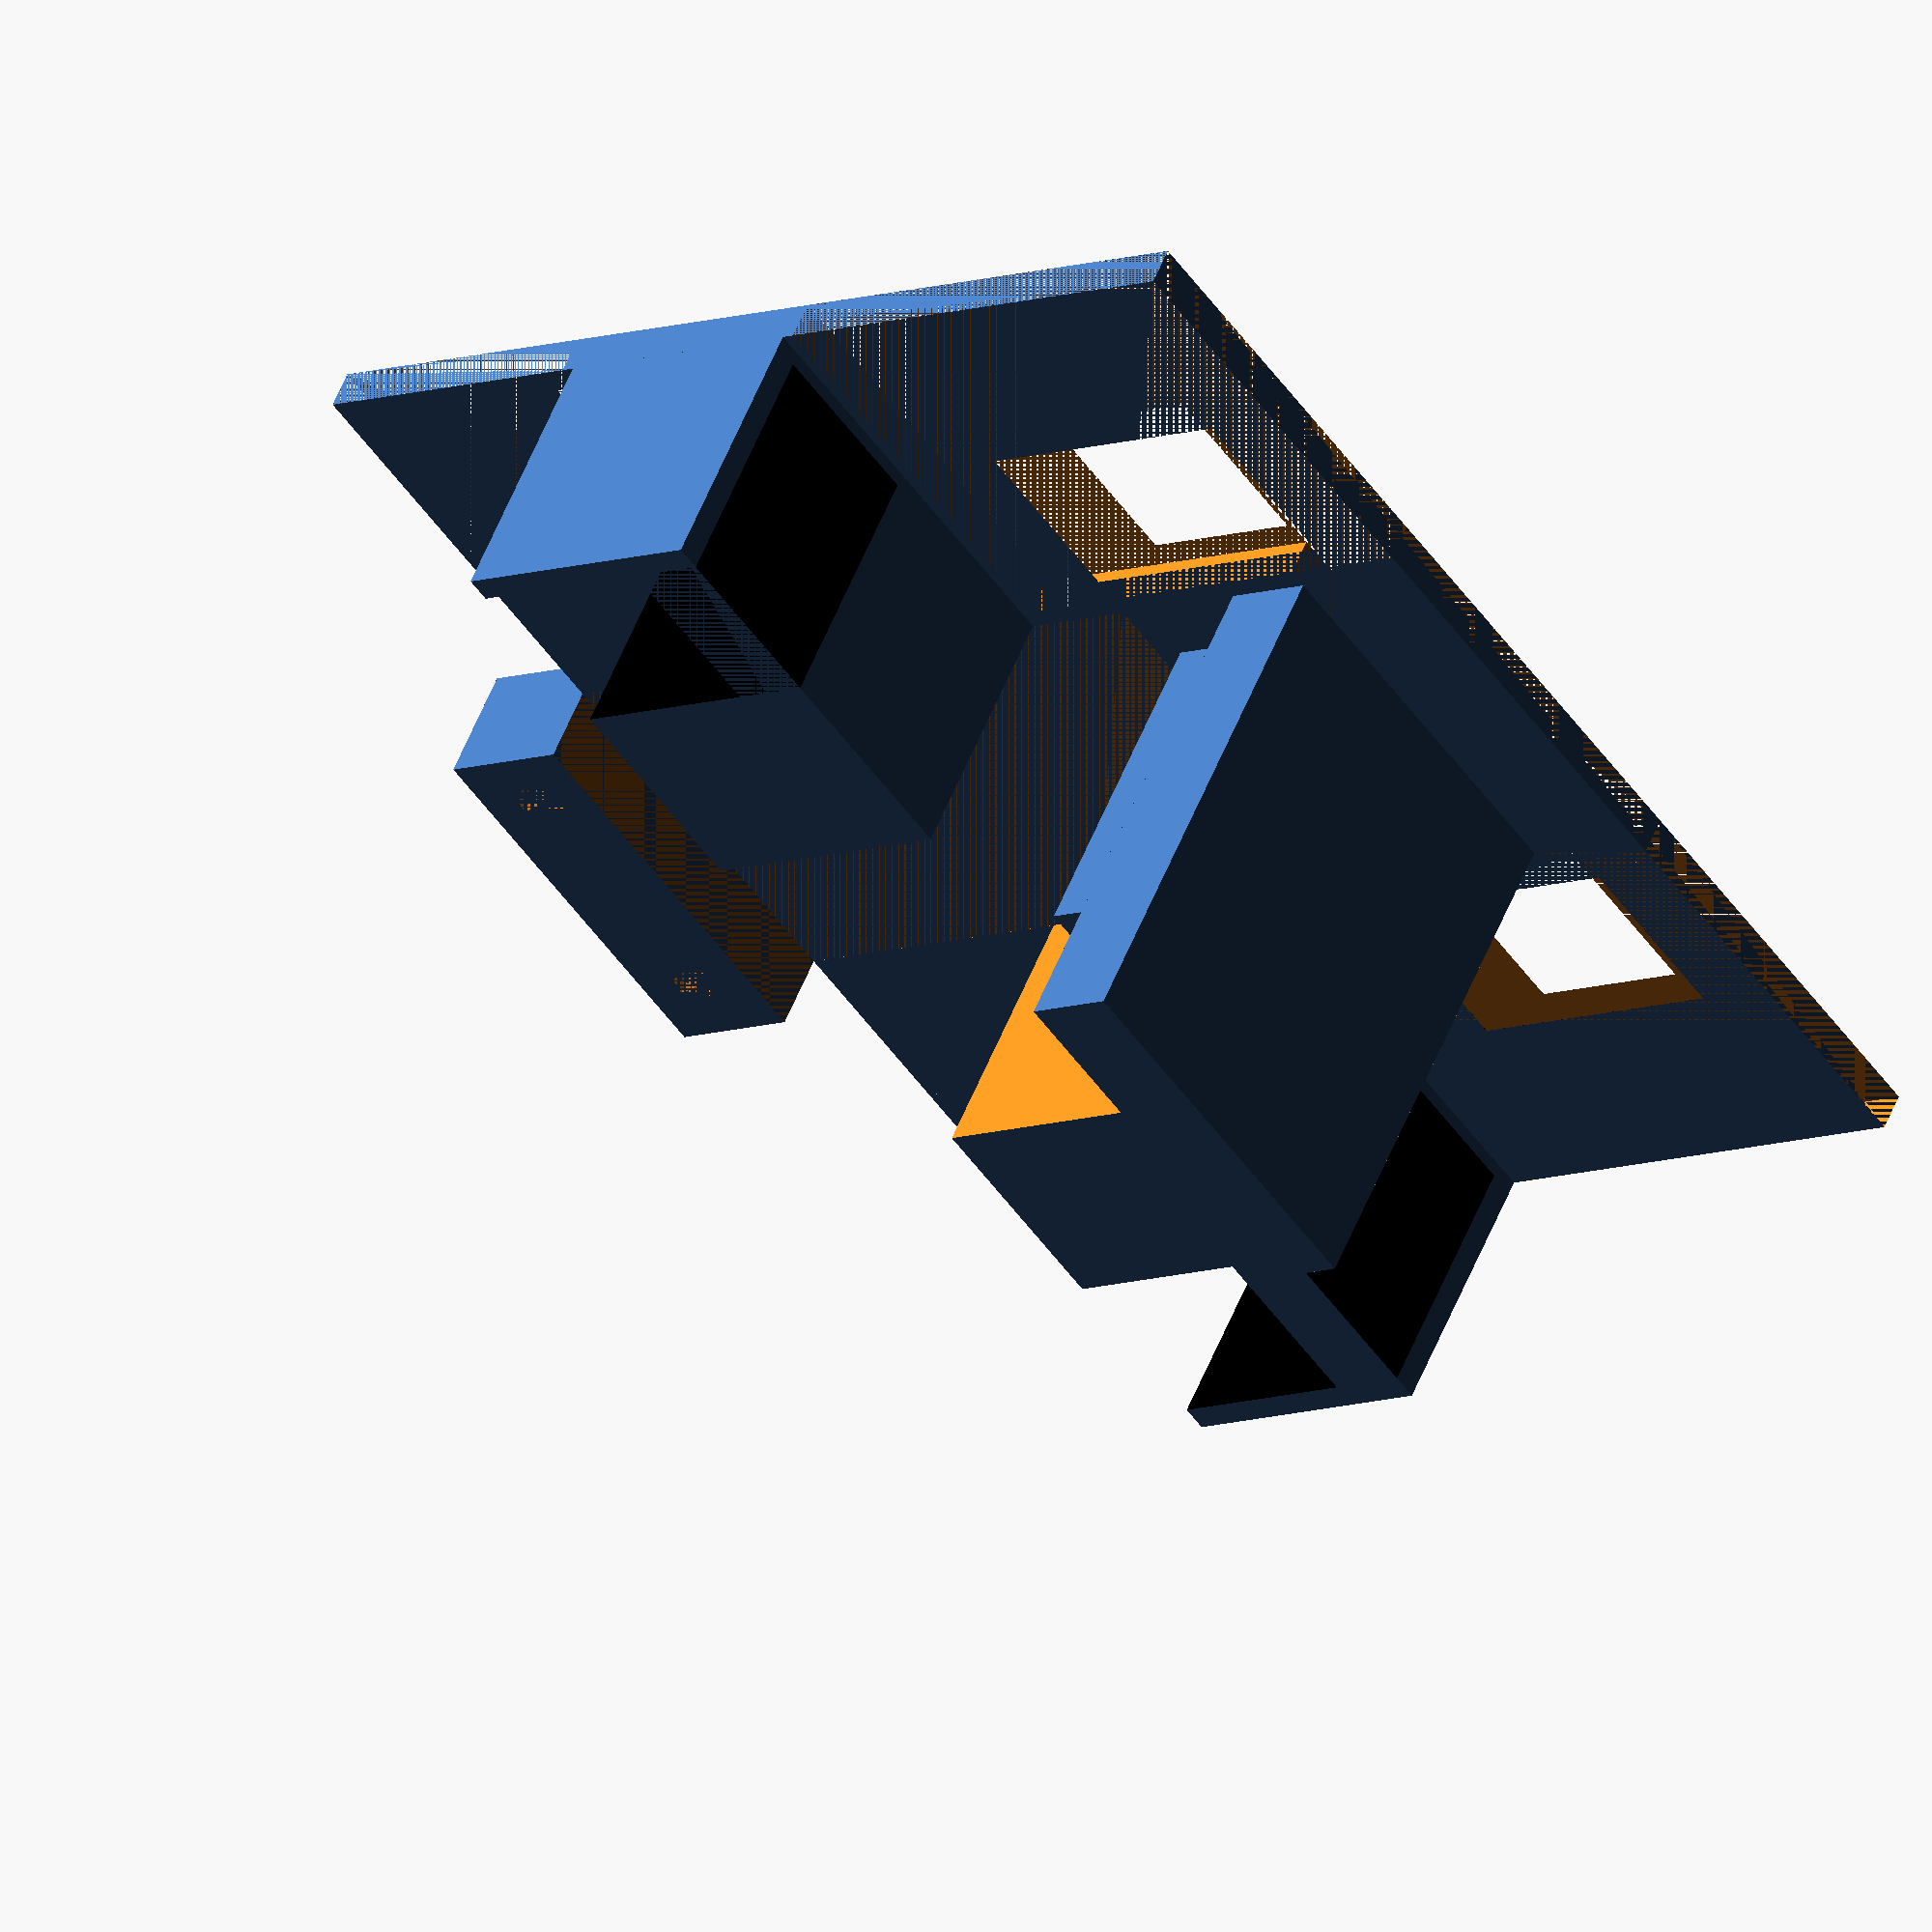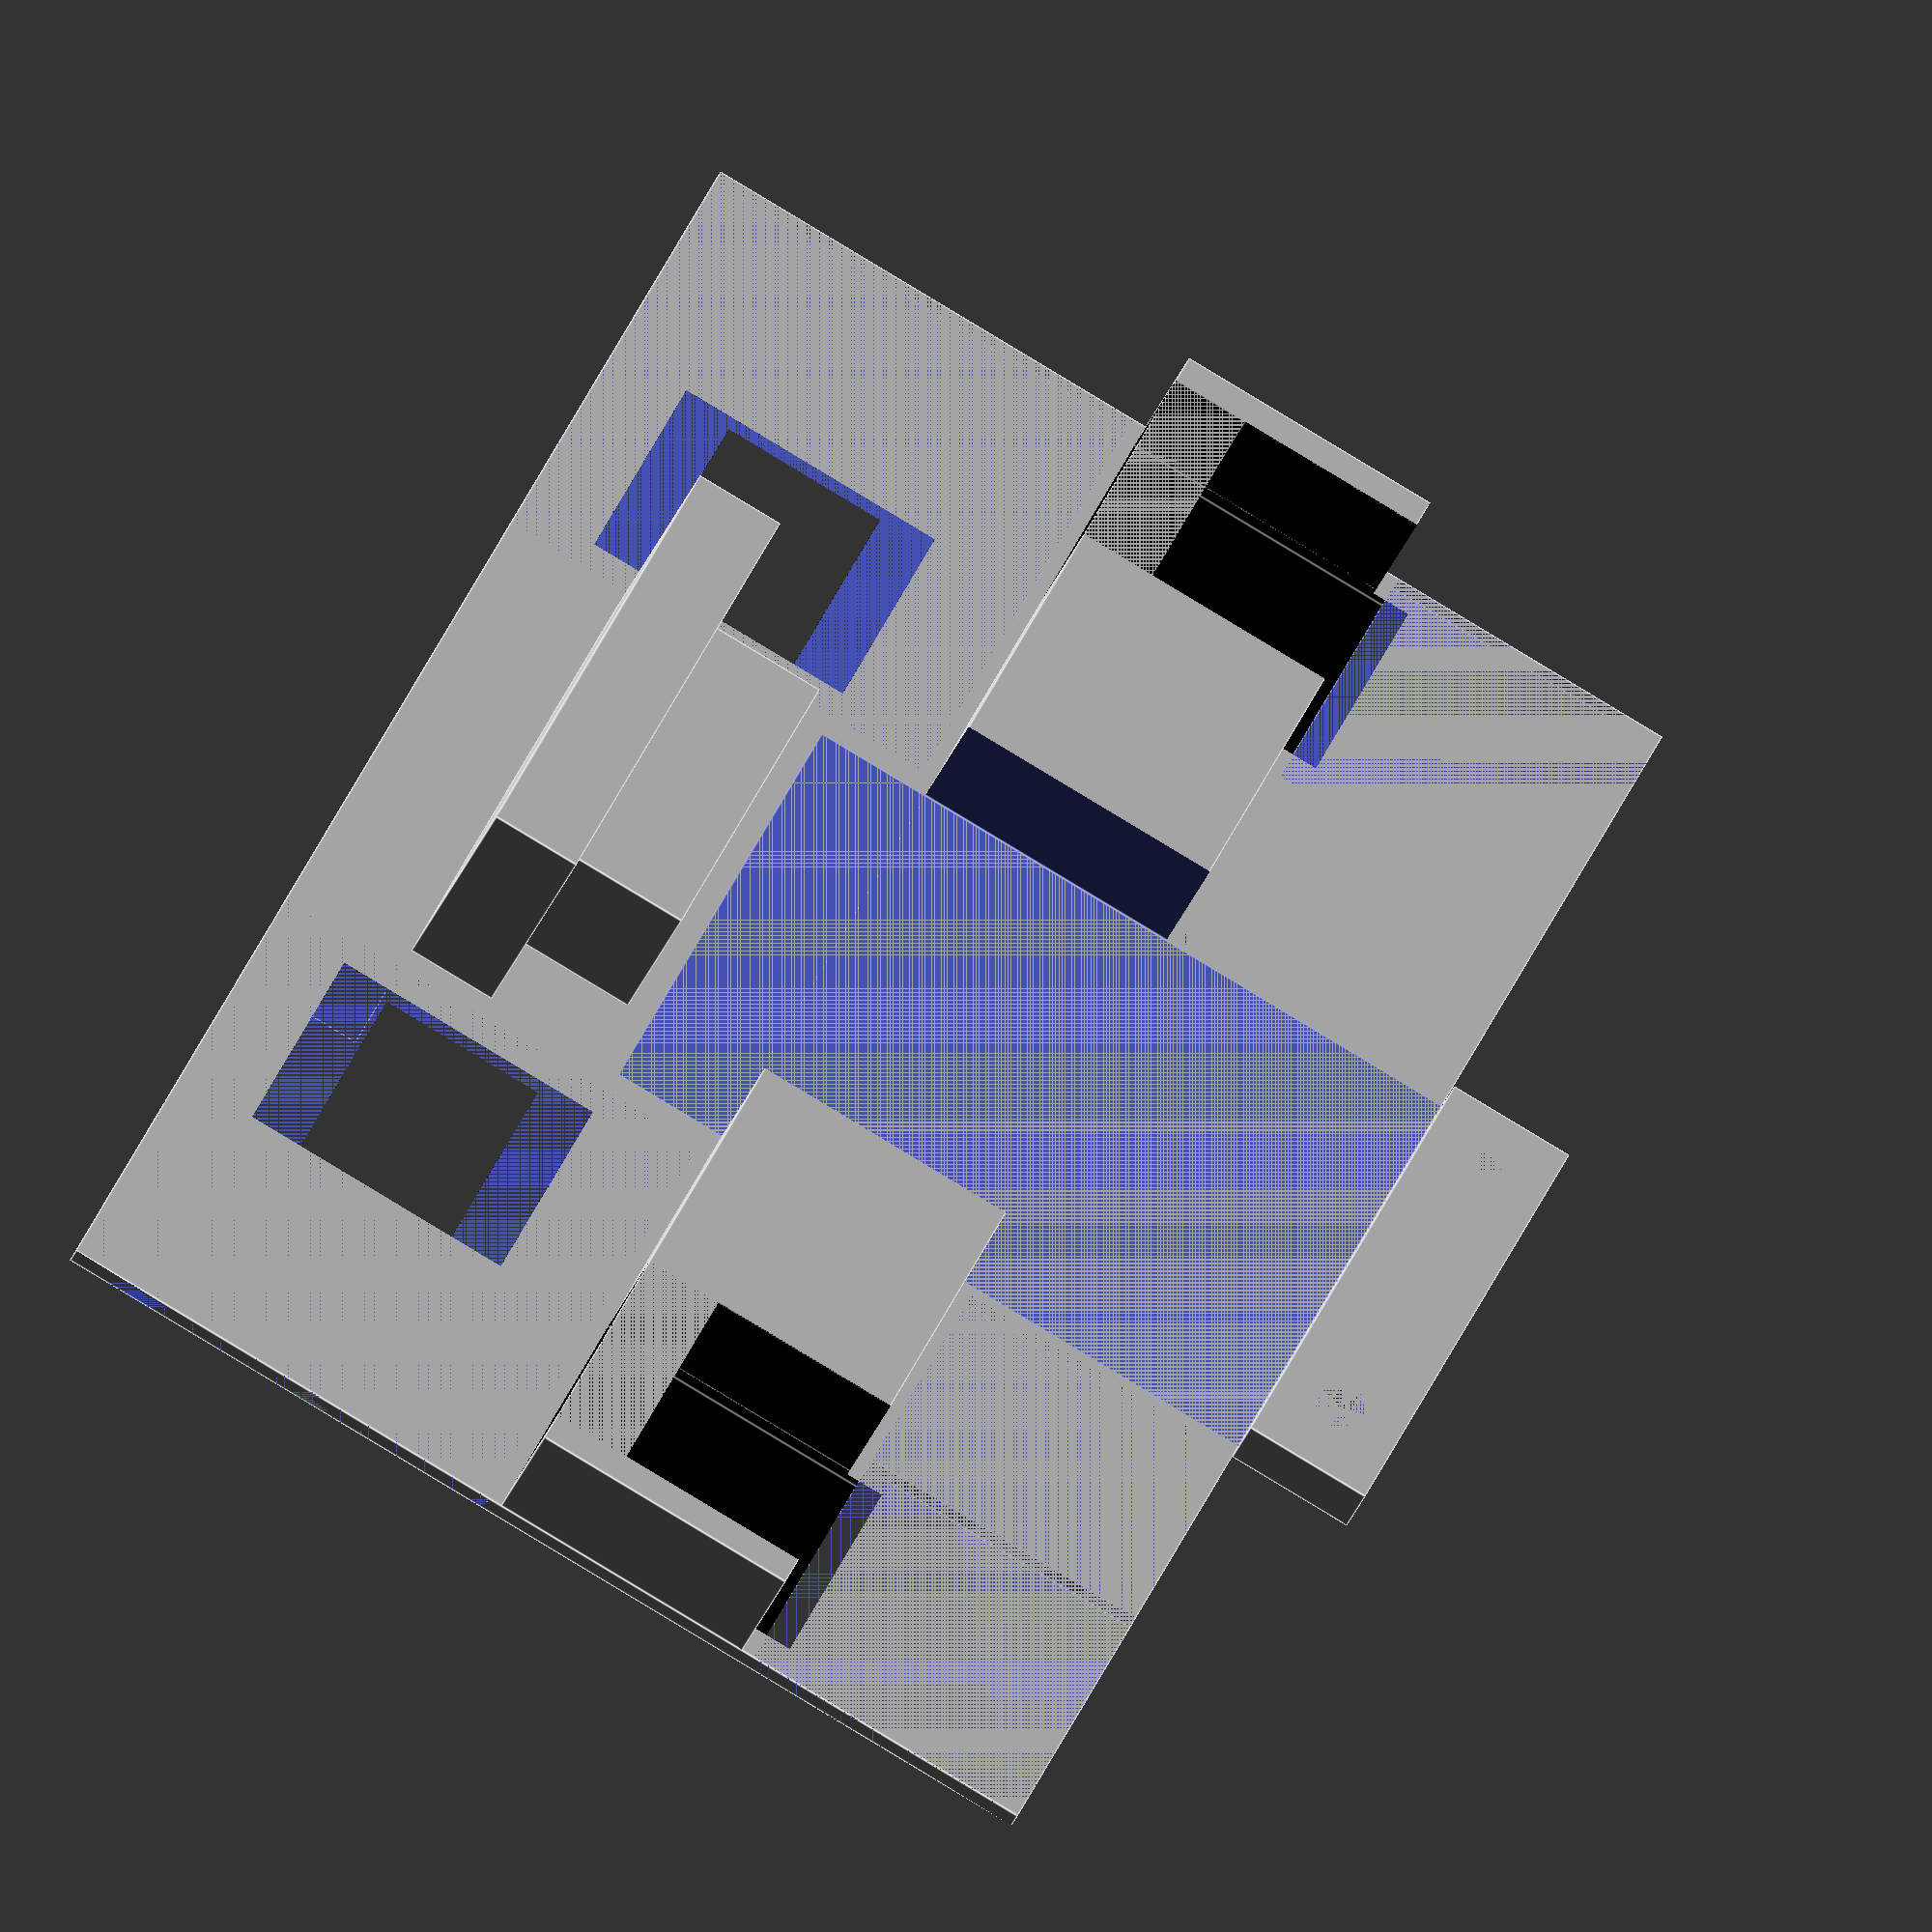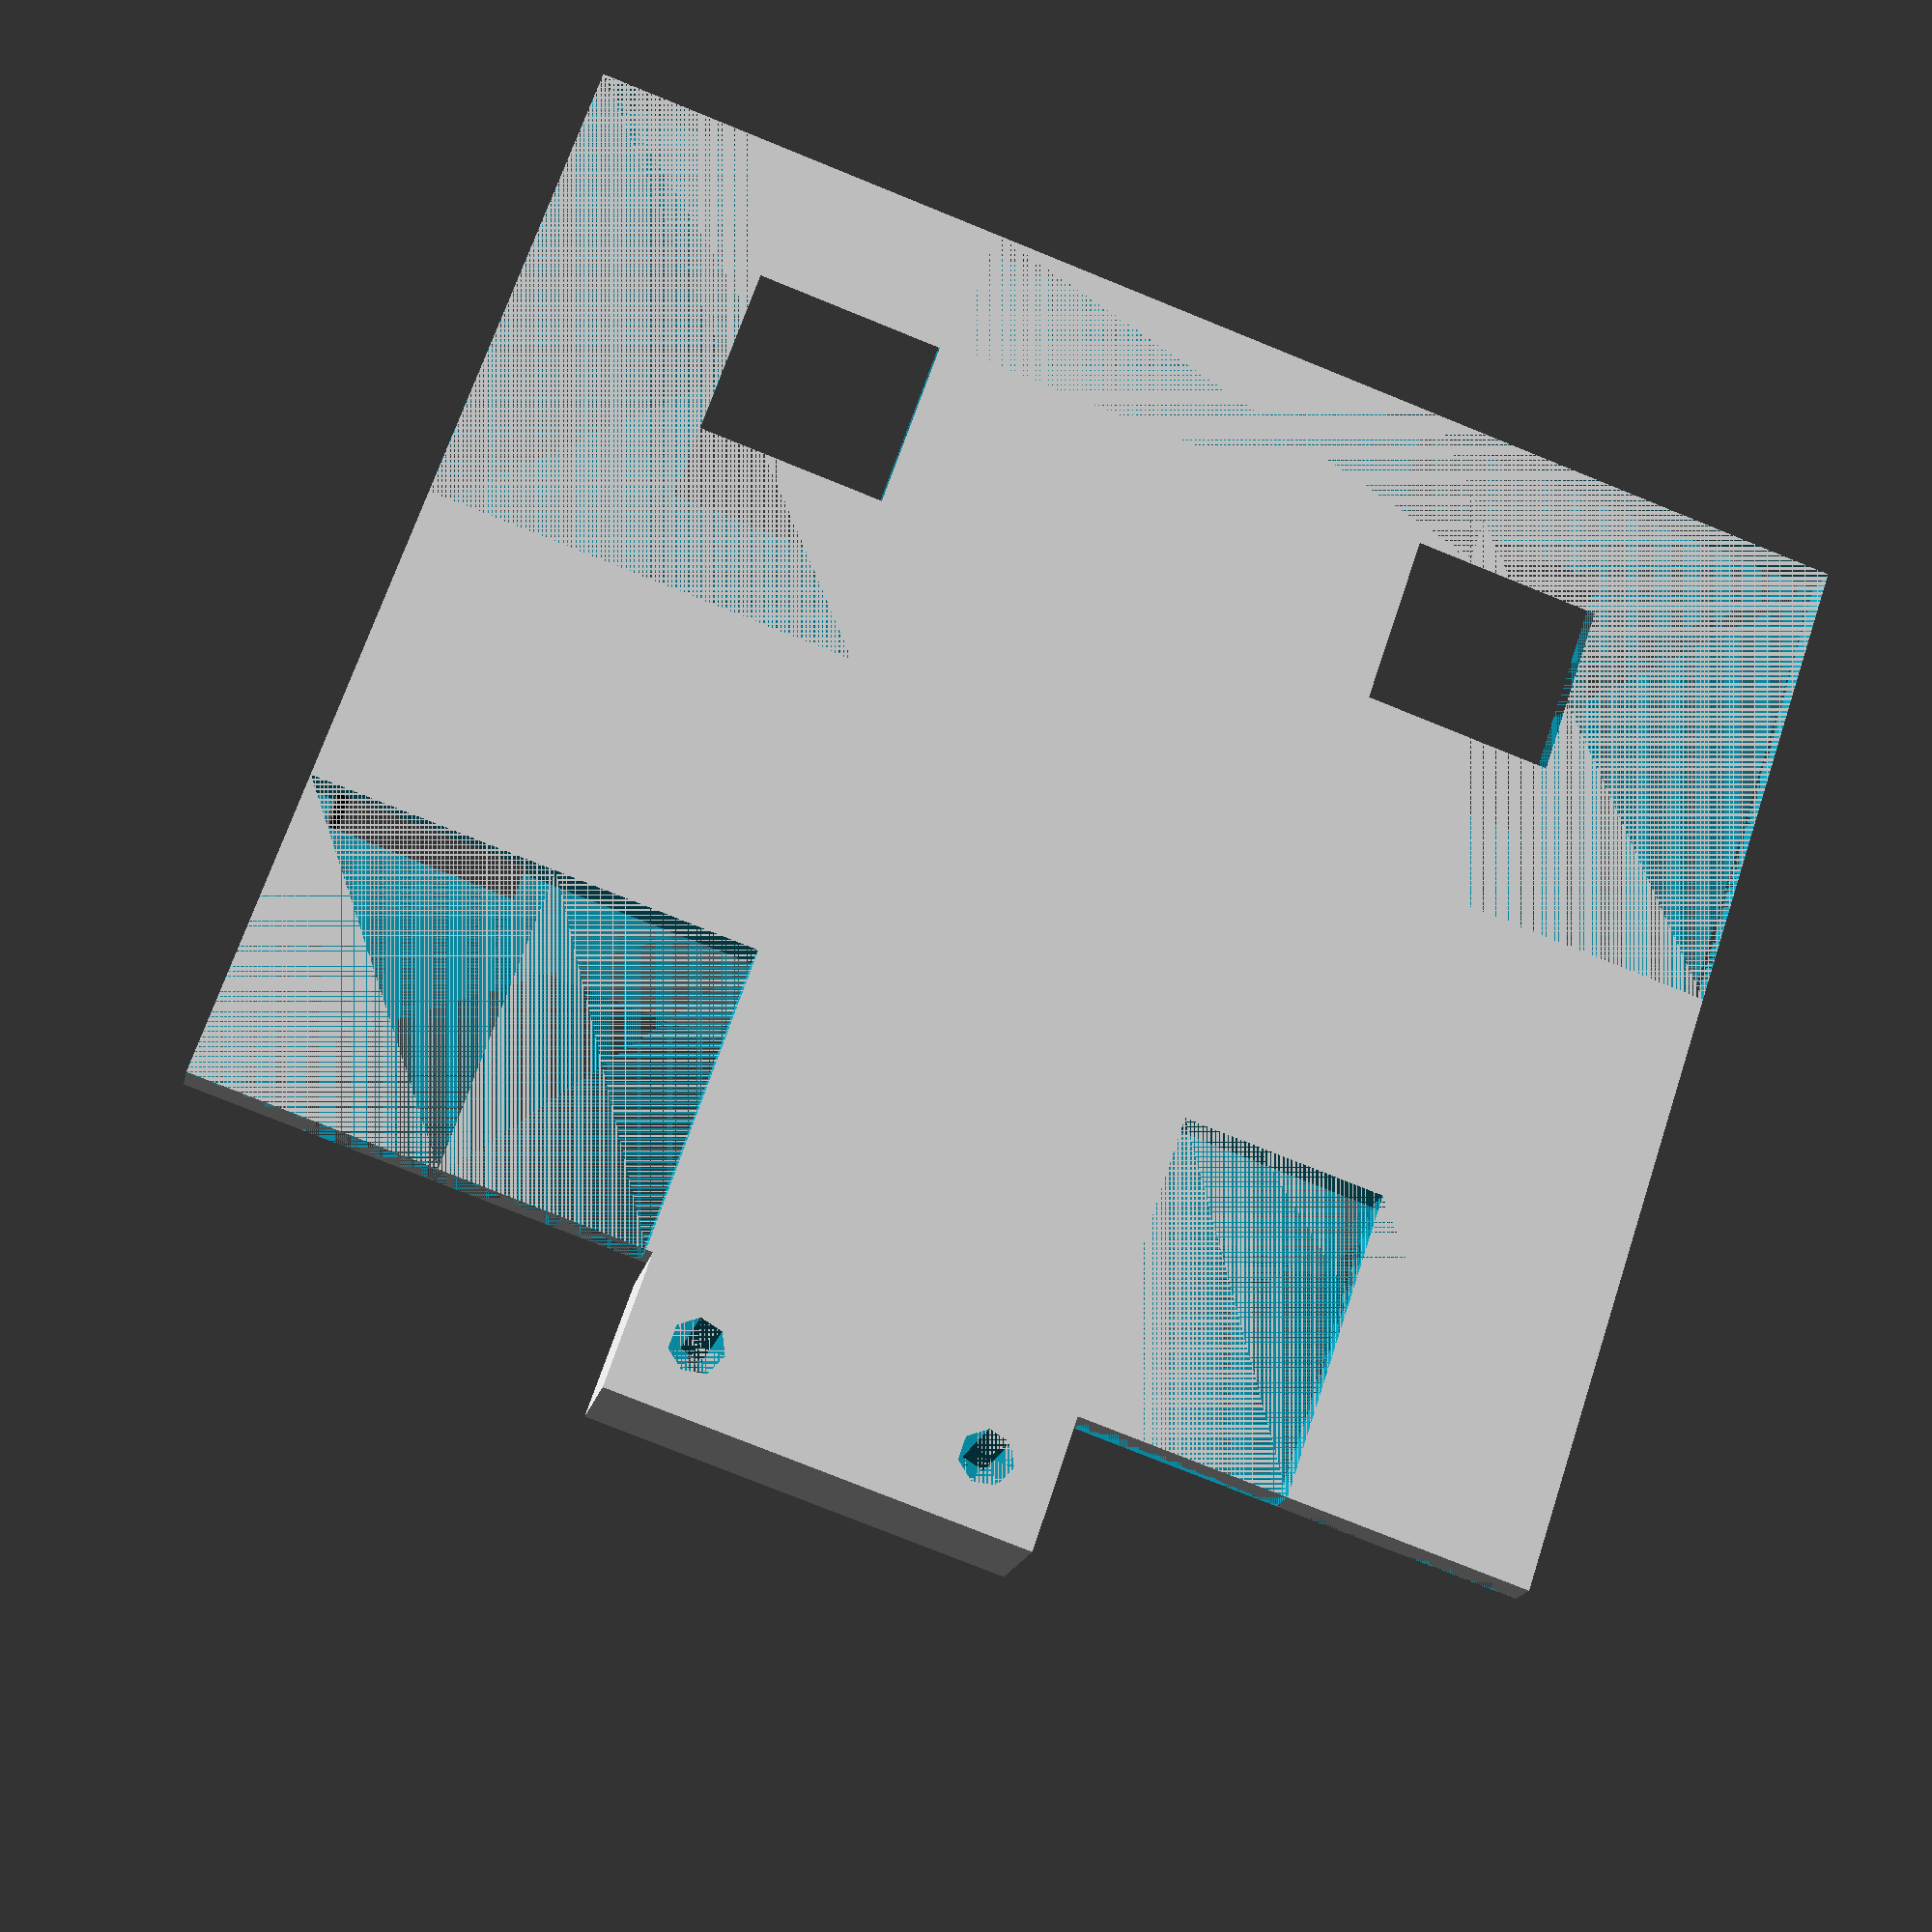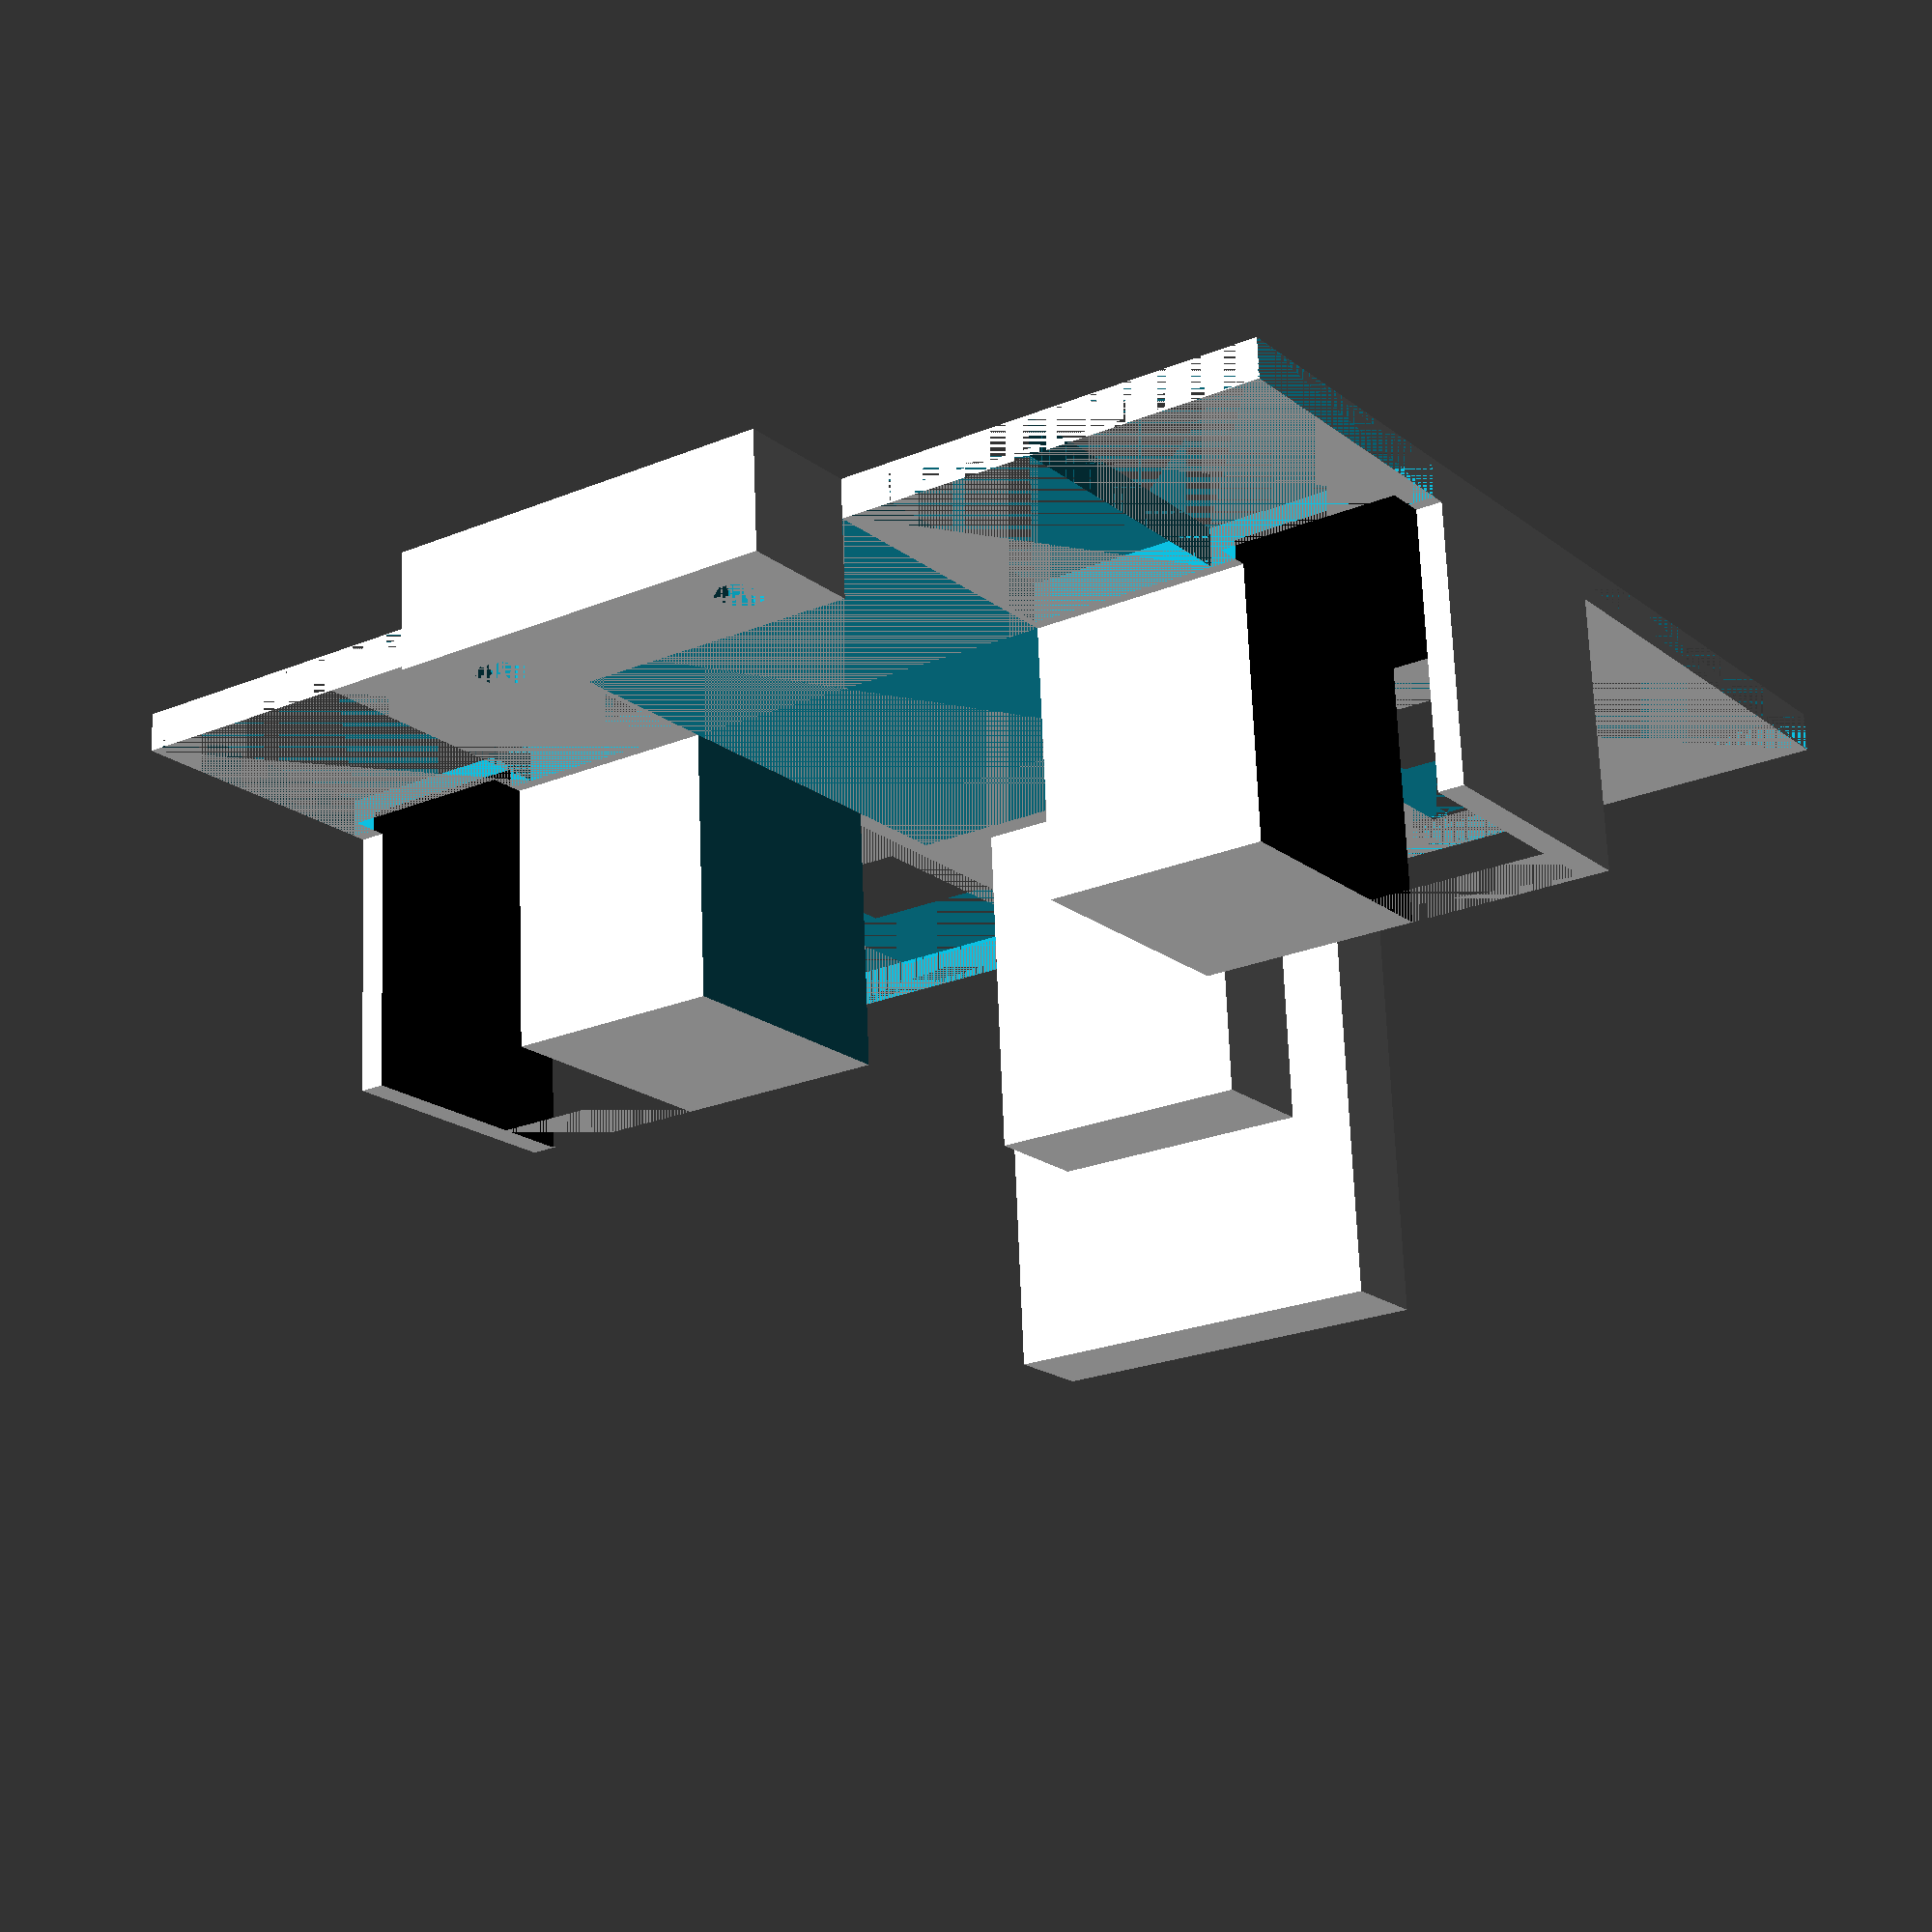
<openscad>
/* Hive13 SumoBot Chassis/Frame */

// The front plow takes up a depth of 16.
// Some space is used for linesensor screw holes ~14mm

max_w = 98;
max_d = 98 - 16;

batterypack_w = 63;
batterypack_h = 15;
batterypack_d = 49;

bpack2_w = 54;
bpack2_h = 11;
bpack2_d = 31;

micro_w = 70;
micro_h = 15; // We just go to the top of the shield
micro_d = 54;

frame_w = max_w;
frame_h = 3;
frame_d = max_d;

// tire + motor thickness ~30 
wheel_radius = 15.5;
wheel_thickness = 14;
motor_w =14;
motor_h = 54;
motor_d = 20;
lip_w = motor_w;
lip_h = 18;
lip_d = 25;
lip_dist_from_bottom_motor = 36;
tire_distance = 9;
offset_w =2;

linesensor_spacing = 18;
linesensor_depth = 23;
frame_wheel_d = 36;
wheel_clearance = 15;
backwall_thickness = 15;

module baseframe() {
	difference() {
		union() {
		   cube([frame_w, frame_d, frame_h]);
		   // mounting tabs
		   translate(v=[(frame_w - bpack2_d) /2, frame_d, 0]) {
			difference() {
			   cube([bpack2_d,10 , frame_h+6]);
			   translate(v=[5, 5, 0]) {
				   cylinder(r = 2, h=frame_h+6);
			   }
			   translate(v=[bpack2_d-5, 5, 0]) {
				   cylinder(r = 2, h=frame_h+6);
			   }
			}
		   }
		   //translate(v=[frame_w-linesensor_spacing-10, frame_d, 0]) {
			//difference() {
			//   cube([10, 10, frame_h]);
			 //  translate(v=[5, 5, 0]) {
			//	   cylinder(r = 2, h=frame_h);
			 //  }
			//}
		  // }
		   // Wheel/Motor holder block
		  difference() // subtract out overhangs and wire section
		  {//Motor holder both sides.....
			  translate(v = [0,frame_wheel_d+1,frame_h]) {
				cube([frame_w, frame_d -(frame_wheel_d + linesensor_depth)-2,motor_d-1+offset_w]);// replace batterypack_h + bpack2_h + micro_h by motor_d -1
			  }
			  // Removes space over motors
			 // translate(v = [2,frame_wheel_d+1,frame_h +bpack2_h]) {
			//	cube([motor_w, frame_d -(frame_wheel_d + linesensor_depth-1), batterypack_h + micro_h]);
			 // }
			  //translate(v = [frame_w-motor_w-2,frame_wheel_d+1,frame_h +bpack2_h]) {
			//	cube([motor_w, frame_d -(frame_wheel_d + linesensor_depth-1), batterypack_h + micro_h]);
			 // }
			  // Remove area over batterypacks
			  translate(v = [(frame_w + batterypack_d) / 2, frame_d-batterypack_w, frame_h+bpack2_h+wheel_clearance]) {
				  rotate([0,0,90]) {
					batterypack();
				  }
			}

			translate(v = [(frame_w + bpack2_d) /2,frame_d-bpack2_w,frame_h]) {
				  rotate([0,0,90]) {
					  //bpack2();
					 cube([bpack2_w, bpack2_d, bpack2_h+wheel_clearance]);
				  }
			}
			 translate(v = [(frame_w - micro_d) / 2, frame_d-batterypack_w, frame_h+bpack2_h+batterypack_h+wheel_clearance]) {
				   cube([micro_d, batterypack_w, 40]);
			}

		  }
		  // Backwall
		  translate(v=[(frame_w + bpack2_d+10) /2-bpack2_d,frame_d-bpack2_w-backwall_thickness-2,frame_h]) {
			cube([bpack2_d-10, backwall_thickness, bpack2_h+wheel_clearance]);
		  }
		  // Backwall second piece
		  translate(v = [(frame_w + bpack2_d)/2-bpack2_d,10,frame_h]) {
			cube([bpack2_d, 7, bpack2_h+micro_h+batterypack_h]);
		  }
		} // union


		// Remove linesensor area
		translate(v = [0,frame_d-linesensor_depth,0]) {
			cube([linesensor_spacing, linesensor_depth, frame_h]);
		}
		translate(v = [frame_w - linesensor_spacing,frame_d-linesensor_depth,0]) {
			cube([linesensor_spacing, linesensor_depth, frame_h]);
		}
		// Remove tires
		translate(v = [0,0,0]) {
			cube([motor_w + wheel_thickness + 4, frame_wheel_d, frame_h]);
		}
		translate(v = [frame_w-motor_w-wheel_thickness-4,0,0]) {
			cube([motor_w + wheel_thickness + 4, frame_wheel_d, frame_h]);
		}
		// Remove unneeded space in the back
		translate(v =[(frame_w + bpack2_d-5) /2-bpack2_d,0,0]) {
			cube([bpack2_d+10, 10, frame_h]);
		}
                // Remove a hole for power switch
                translate(v = [frame_w-linesensor_spacing-15,frame_d-linesensor_depth,0]) {
                        cube([15, 23, frame_h]);
                }
		// This one is mainly for looks
		translate(v = [linesensor_spacing,frame_d-linesensor_depth,0]) {
			cube([15, 23, frame_h]);
		}
		// Remove the wheels
		// Right Tire
		translate(v = [max_w-2, 7,-motor_d+22+offset_w]) {
			rotate(a = [270, 180, 0]) {
				motor();
			}
		}
		// Left Tire
		translate(v = [2, 7, 22+offset_w]) {
			rotate(a = [270, 0, 0]) {
				motor();
			}
		}

	} // difference
}

module batterypack() {
  color([0, 127, 127, 255]) {
   cube([batterypack_w, batterypack_d, batterypack_h]);
  }
}

module bpack2() {
  color([127,127,0,255]) {
   cube([bpack2_w, bpack2_d, bpack2_h]);
  }
}

module micro() {
   cube([micro_w, micro_d, micro_h]);
}

module motor() {
  color([0,0,0,255]) {
     union() {
	   cube([motor_w, motor_d, motor_h]);
	  // Lip
	translate(v = [0, -(lip_d-motor_d)/2, lip_dist_from_bottom_motor]) {
		cube([lip_w, lip_d, lip_h]);
          }
	// wheel
         translate(v = [motor_w,motor_d/2,motor_d/2]) {
	    rotate(a = [90, 0, 90]) {
		cylinder(r = wheel_radius, h = wheel_thickness);
	    }
	}
      }
  }
}



translate(v =[0,0,6]) {
	baseframe();
}
























//****************** NOT USED**********************//

//max base
//cube([max_w, max_d, 1]);
/*
// Right Tire
translate(v = [max_w-2, 12, -1]) {//too close to axis
	rotate(a = [250, 180, 0]) {
		motor();
	}
}
// Left Tire
translate(v = [2, 5, 22]) {
	rotate(a = [290, 0, 0]) {
		motor();
	}
}

translate(v = [(frame_w + bpack2_d) /2,frame_d-bpack2_w,frame_h+6]) {
  rotate([0,0,90]) {
	  bpack2();
  }
}

translate(v = [(frame_w + batterypack_d) / 2, frame_d-batterypack_w, frame_h+6+bpack2_h+wheel_clearance]) {
  rotate([0,0,90]) {
	batterypack();
  }
}


*/
</openscad>
<views>
elev=125.7 azim=53.3 roll=158.7 proj=o view=solid
elev=194.3 azim=299.8 roll=188.9 proj=o view=edges
elev=18.1 azim=161.3 roll=168.1 proj=p view=wireframe
elev=109.9 azim=145.3 roll=182.2 proj=p view=solid
</views>
